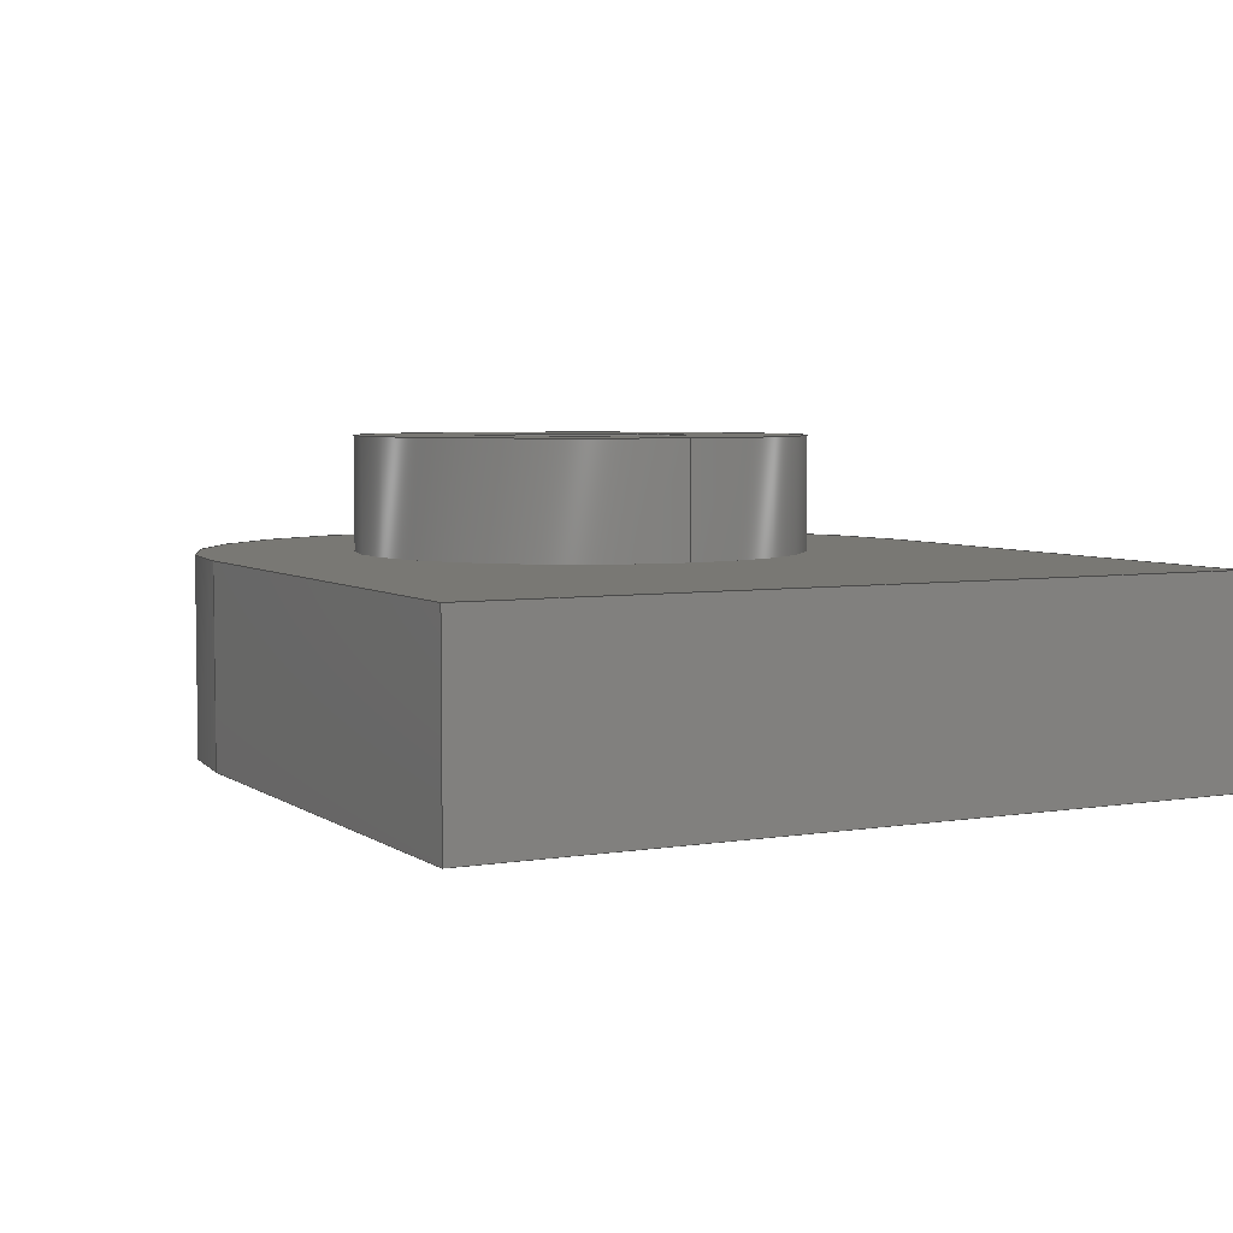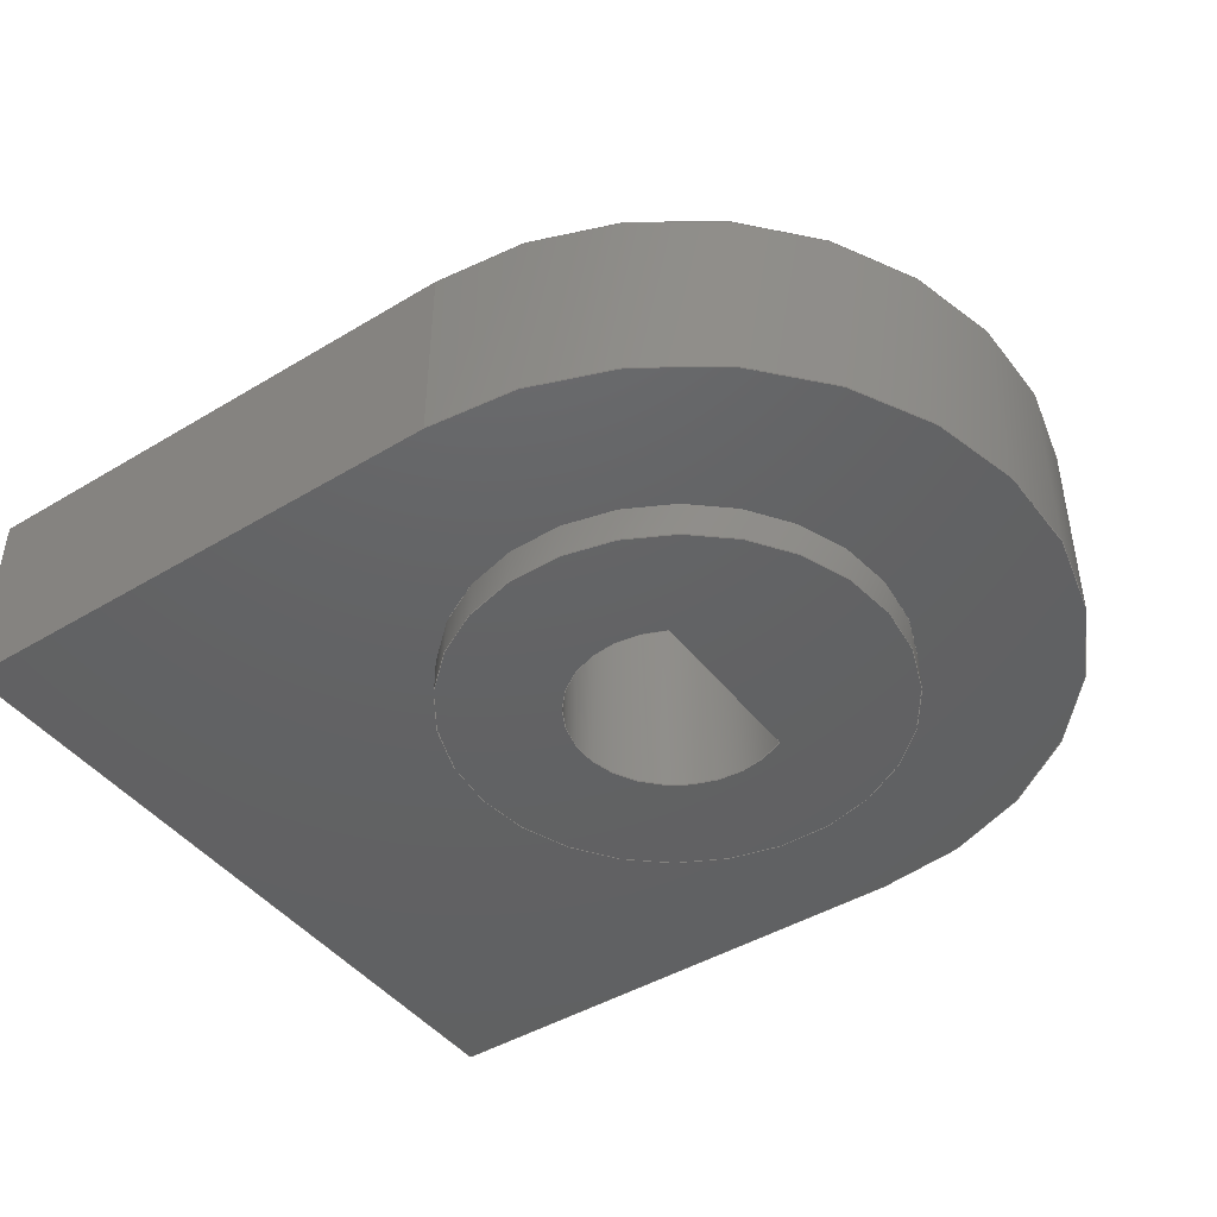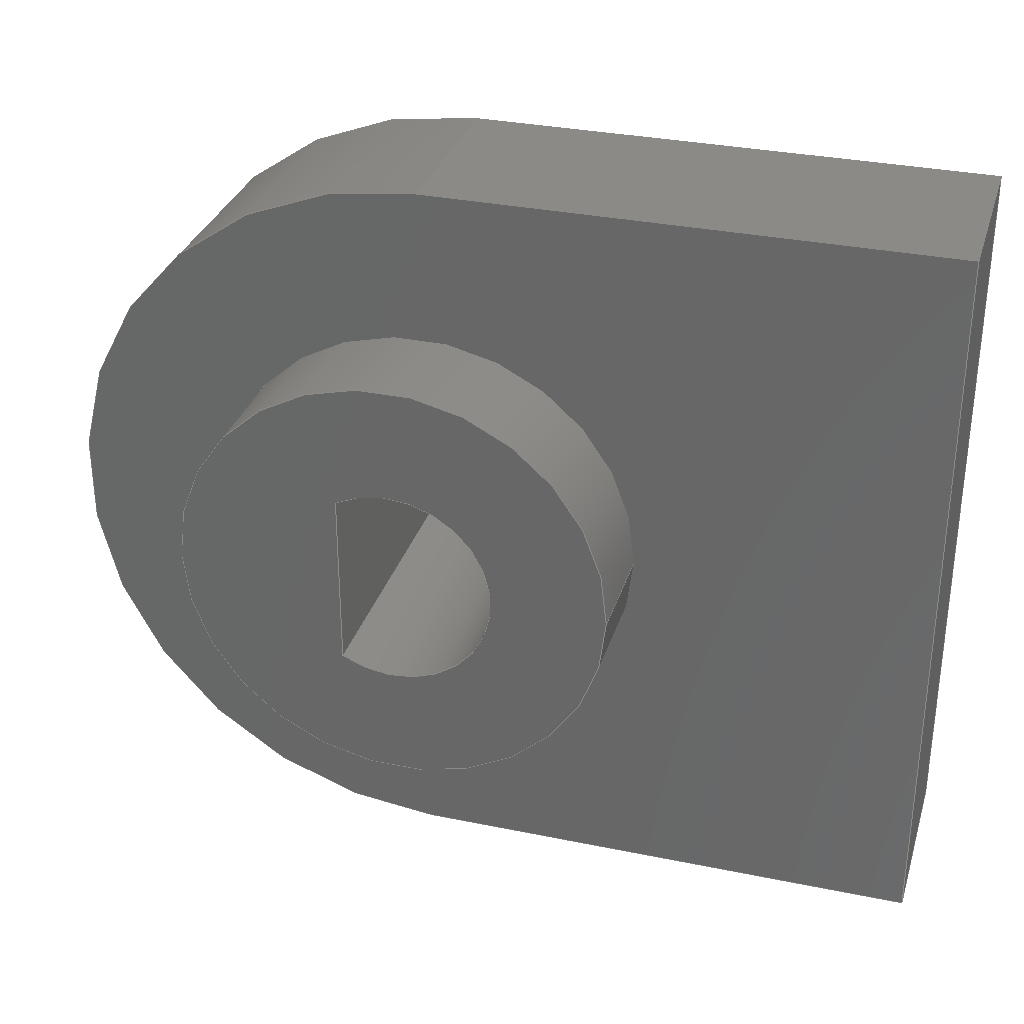
<metadata>
{"format":"step","ext":"step","renderer":"f3d","projection":"perspective","resolution":1024,"background":"white","views":[{"elev":5.0,"azim":-117.3,"up":"+Y"},{"elev":-44.5,"azim":35.1,"up":"+Y"},{"elev":31.8,"azim":-163.8,"up":"+Z"}]}
</metadata>
<code>
ISO-10303-21;
DATA;
#1=MECHANICAL_DESIGN_GEOMETRIC_PRESENTATION_REPRESENTATION('',(#4),#338);
#2=SHAPE_REPRESENTATION_RELATIONSHIP('SRR','None',#345,#3);
#3=ADVANCED_BREP_SHAPE_REPRESENTATION('',(#5),#337);
#4=STYLED_ITEM('',(#355),#5);
#5=MANIFOLD_SOLID_BREP('Body1',#190);
#6=FACE_BOUND('',#33,.T.);
#7=FACE_BOUND('',#35,.T.);
#8=FACE_BOUND('',#43,.T.);
#9=FACE_BOUND('',#45,.T.);
#10=PLANE('',#210);
#11=PLANE('',#212);
#12=PLANE('',#214);
#13=PLANE('',#219);
#14=PLANE('',#220);
#15=PLANE('',#221);
#16=PLANE('',#222);
#17=PLANE('',#223);
#18=FACE_OUTER_BOUND('',#30,.T.);
#19=FACE_OUTER_BOUND('',#31,.T.);
#20=FACE_OUTER_BOUND('',#32,.T.);
#21=FACE_OUTER_BOUND('',#34,.T.);
#22=FACE_OUTER_BOUND('',#36,.T.);
#23=FACE_OUTER_BOUND('',#37,.T.);
#24=FACE_OUTER_BOUND('',#38,.T.);
#25=FACE_OUTER_BOUND('',#39,.T.);
#26=FACE_OUTER_BOUND('',#40,.T.);
#27=FACE_OUTER_BOUND('',#41,.T.);
#28=FACE_OUTER_BOUND('',#42,.T.);
#29=FACE_OUTER_BOUND('',#44,.T.);
#30=EDGE_LOOP('',(#126,#127,#128,#129));
#31=EDGE_LOOP('',(#130,#131,#132,#133));
#32=EDGE_LOOP('',(#134));
#33=EDGE_LOOP('',(#135,#136));
#34=EDGE_LOOP('',(#137));
#35=EDGE_LOOP('',(#138,#139));
#36=EDGE_LOOP('',(#140,#141,#142,#143));
#37=EDGE_LOOP('',(#144,#145,#146,#147));
#38=EDGE_LOOP('',(#148,#149,#150,#151));
#39=EDGE_LOOP('',(#152,#153,#154,#155));
#40=EDGE_LOOP('',(#156,#157,#158,#159));
#41=EDGE_LOOP('',(#160,#161,#162,#163));
#42=EDGE_LOOP('',(#164,#165,#166,#167));
#43=EDGE_LOOP('',(#168));
#44=EDGE_LOOP('',(#169,#170,#171,#172));
#45=EDGE_LOOP('',(#173));
#46=LINE('',#287,#62);
#47=LINE('',#293,#63);
#48=LINE('',#299,#64);
#49=LINE('',#304,#65);
#50=LINE('',#306,#66);
#51=LINE('',#307,#67);
#52=LINE('',#314,#68);
#53=LINE('',#317,#69);
#54=LINE('',#320,#70);
#55=LINE('',#322,#71);
#56=LINE('',#323,#72);
#57=LINE('',#326,#73);
#58=LINE('',#328,#74);
#59=LINE('',#329,#75);
#60=LINE('',#331,#76);
#61=LINE('',#332,#77);
#62=VECTOR('',#230,0.295);
#63=VECTOR('',#237,0.295);
#64=VECTOR('',#244,1);
#65=VECTOR('',#249,1);
#66=VECTOR('',#252,1);
#67=VECTOR('',#253,1);
#68=VECTOR('',#260,1);
#69=VECTOR('',#263,1);
#70=VECTOR('',#266,1);
#71=VECTOR('',#267,1);
#72=VECTOR('',#268,1);
#73=VECTOR('',#271,1);
#74=VECTOR('',#272,1);
#75=VECTOR('',#273,1);
#76=VECTOR('',#276,1);
#77=VECTOR('',#277,1);
#78=CIRCLE('',#205,0.295);
#79=CIRCLE('',#206,0.295);
#80=CIRCLE('',#208,0.295);
#81=CIRCLE('',#209,0.295);
#82=CIRCLE('',#211,0.14);
#83=CIRCLE('',#213,0.14);
#84=CIRCLE('',#217,0.5);
#85=CIRCLE('',#218,0.5);
#86=VERTEX_POINT('',#284);
#87=VERTEX_POINT('',#286);
#88=VERTEX_POINT('',#290);
#89=VERTEX_POINT('',#292);
#90=VERTEX_POINT('',#296);
#91=VERTEX_POINT('',#297);
#92=VERTEX_POINT('',#301);
#93=VERTEX_POINT('',#302);
#94=VERTEX_POINT('',#310);
#95=VERTEX_POINT('',#311);
#96=VERTEX_POINT('',#313);
#97=VERTEX_POINT('',#315);
#98=VERTEX_POINT('',#319);
#99=VERTEX_POINT('',#321);
#100=VERTEX_POINT('',#325);
#101=VERTEX_POINT('',#327);
#102=EDGE_CURVE('',#86,#86,#78,.T.);
#103=EDGE_CURVE('',#86,#87,#46,.T.);
#104=EDGE_CURVE('',#87,#87,#79,.T.);
#105=EDGE_CURVE('',#88,#88,#80,.T.);
#106=EDGE_CURVE('',#88,#89,#47,.T.);
#107=EDGE_CURVE('',#89,#89,#81,.T.);
#108=EDGE_CURVE('',#90,#91,#82,.T.);
#109=EDGE_CURVE('',#91,#90,#48,.T.);
#110=EDGE_CURVE('',#92,#93,#83,.T.);
#111=EDGE_CURVE('',#93,#92,#49,.T.);
#112=EDGE_CURVE('',#90,#93,#50,.T.);
#113=EDGE_CURVE('',#92,#91,#51,.T.);
#114=EDGE_CURVE('',#94,#95,#84,.T.);
#115=EDGE_CURVE('',#94,#96,#52,.T.);
#116=EDGE_CURVE('',#97,#96,#85,.T.);
#117=EDGE_CURVE('',#95,#97,#53,.T.);
#118=EDGE_CURVE('',#98,#95,#54,.T.);
#119=EDGE_CURVE('',#99,#97,#55,.T.);
#120=EDGE_CURVE('',#98,#99,#56,.T.);
#121=EDGE_CURVE('',#100,#98,#57,.T.);
#122=EDGE_CURVE('',#101,#99,#58,.T.);
#123=EDGE_CURVE('',#100,#101,#59,.T.);
#124=EDGE_CURVE('',#94,#100,#60,.T.);
#125=EDGE_CURVE('',#96,#101,#61,.T.);
#126=ORIENTED_EDGE('',*,*,#102,.F.);
#127=ORIENTED_EDGE('',*,*,#103,.T.);
#128=ORIENTED_EDGE('',*,*,#104,.F.);
#129=ORIENTED_EDGE('',*,*,#103,.F.);
#130=ORIENTED_EDGE('',*,*,#105,.F.);
#131=ORIENTED_EDGE('',*,*,#106,.T.);
#132=ORIENTED_EDGE('',*,*,#107,.F.);
#133=ORIENTED_EDGE('',*,*,#106,.F.);
#134=ORIENTED_EDGE('',*,*,#104,.T.);
#135=ORIENTED_EDGE('',*,*,#108,.T.);
#136=ORIENTED_EDGE('',*,*,#109,.T.);
#137=ORIENTED_EDGE('',*,*,#105,.T.);
#138=ORIENTED_EDGE('',*,*,#110,.T.);
#139=ORIENTED_EDGE('',*,*,#111,.T.);
#140=ORIENTED_EDGE('',*,*,#112,.F.);
#141=ORIENTED_EDGE('',*,*,#109,.F.);
#142=ORIENTED_EDGE('',*,*,#113,.F.);
#143=ORIENTED_EDGE('',*,*,#111,.F.);
#144=ORIENTED_EDGE('',*,*,#113,.T.);
#145=ORIENTED_EDGE('',*,*,#108,.F.);
#146=ORIENTED_EDGE('',*,*,#112,.T.);
#147=ORIENTED_EDGE('',*,*,#110,.F.);
#148=ORIENTED_EDGE('',*,*,#114,.F.);
#149=ORIENTED_EDGE('',*,*,#115,.T.);
#150=ORIENTED_EDGE('',*,*,#116,.F.);
#151=ORIENTED_EDGE('',*,*,#117,.F.);
#152=ORIENTED_EDGE('',*,*,#118,.T.);
#153=ORIENTED_EDGE('',*,*,#117,.T.);
#154=ORIENTED_EDGE('',*,*,#119,.F.);
#155=ORIENTED_EDGE('',*,*,#120,.F.);
#156=ORIENTED_EDGE('',*,*,#121,.T.);
#157=ORIENTED_EDGE('',*,*,#120,.T.);
#158=ORIENTED_EDGE('',*,*,#122,.F.);
#159=ORIENTED_EDGE('',*,*,#123,.F.);
#160=ORIENTED_EDGE('',*,*,#124,.T.);
#161=ORIENTED_EDGE('',*,*,#123,.T.);
#162=ORIENTED_EDGE('',*,*,#125,.F.);
#163=ORIENTED_EDGE('',*,*,#115,.F.);
#164=ORIENTED_EDGE('',*,*,#124,.F.);
#165=ORIENTED_EDGE('',*,*,#114,.T.);
#166=ORIENTED_EDGE('',*,*,#118,.F.);
#167=ORIENTED_EDGE('',*,*,#121,.F.);
#168=ORIENTED_EDGE('',*,*,#107,.T.);
#169=ORIENTED_EDGE('',*,*,#125,.T.);
#170=ORIENTED_EDGE('',*,*,#122,.T.);
#171=ORIENTED_EDGE('',*,*,#119,.T.);
#172=ORIENTED_EDGE('',*,*,#116,.T.);
#173=ORIENTED_EDGE('',*,*,#102,.T.);
#174=CYLINDRICAL_SURFACE('',#204,0.295);
#175=CYLINDRICAL_SURFACE('',#207,0.295);
#176=CYLINDRICAL_SURFACE('',#215,0.14);
#177=CYLINDRICAL_SURFACE('',#216,0.5);
#178=ADVANCED_FACE('',(#18),#174,.T.);
#179=ADVANCED_FACE('',(#19),#175,.T.);
#180=ADVANCED_FACE('',(#20,#6),#10,.F.);
#181=ADVANCED_FACE('',(#21,#7),#11,.T.);
#182=ADVANCED_FACE('',(#22),#12,.T.);
#183=ADVANCED_FACE('',(#23),#176,.F.);
#184=ADVANCED_FACE('',(#24),#177,.T.);
#185=ADVANCED_FACE('',(#25),#13,.T.);
#186=ADVANCED_FACE('',(#26),#14,.T.);
#187=ADVANCED_FACE('',(#27),#15,.T.);
#188=ADVANCED_FACE('',(#28,#8),#16,.T.);
#189=ADVANCED_FACE('',(#29,#9),#17,.F.);
#190=CLOSED_SHELL('',(#178,#179,#180,#181,#182,#183,#184,#185,#186,#187,
#188,#189));
#191=DERIVED_UNIT_ELEMENT(#193,1);
#192=DERIVED_UNIT_ELEMENT(#340,3);
#193=(
MASS_UNIT()
NAMED_UNIT(*)
SI_UNIT(.KILO.,.GRAM.)
);
#194=DERIVED_UNIT((#191,#192));
#195=MEASURE_REPRESENTATION_ITEM('density measure',
POSITIVE_RATIO_MEASURE(7850),#194);
#196=PROPERTY_DEFINITION_REPRESENTATION(#201,#198);
#197=PROPERTY_DEFINITION_REPRESENTATION(#202,#199);
#198=REPRESENTATION('material name',(#200),#337);
#199=REPRESENTATION('density',(#195),#337);
#200=DESCRIPTIVE_REPRESENTATION_ITEM('Steel, Mild','Steel, Mild');
#201=PROPERTY_DEFINITION('material property','material name',#347);
#202=PROPERTY_DEFINITION('material property','density of part',#347);
#203=AXIS2_PLACEMENT_3D('placement',#282,#224,#225);
#204=AXIS2_PLACEMENT_3D('',#283,#226,#227);
#205=AXIS2_PLACEMENT_3D('',#285,#228,#229);
#206=AXIS2_PLACEMENT_3D('',#288,#231,#232);
#207=AXIS2_PLACEMENT_3D('',#289,#233,#234);
#208=AXIS2_PLACEMENT_3D('',#291,#235,#236);
#209=AXIS2_PLACEMENT_3D('',#294,#238,#239);
#210=AXIS2_PLACEMENT_3D('',#295,#240,#241);
#211=AXIS2_PLACEMENT_3D('',#298,#242,#243);
#212=AXIS2_PLACEMENT_3D('',#300,#245,#246);
#213=AXIS2_PLACEMENT_3D('',#303,#247,#248);
#214=AXIS2_PLACEMENT_3D('',#305,#250,#251);
#215=AXIS2_PLACEMENT_3D('',#308,#254,#255);
#216=AXIS2_PLACEMENT_3D('',#309,#256,#257);
#217=AXIS2_PLACEMENT_3D('',#312,#258,#259);
#218=AXIS2_PLACEMENT_3D('',#316,#261,#262);
#219=AXIS2_PLACEMENT_3D('',#318,#264,#265);
#220=AXIS2_PLACEMENT_3D('',#324,#269,#270);
#221=AXIS2_PLACEMENT_3D('',#330,#274,#275);
#222=AXIS2_PLACEMENT_3D('',#333,#278,#279);
#223=AXIS2_PLACEMENT_3D('',#334,#280,#281);
#224=DIRECTION('axis',(0,0,1));
#225=DIRECTION('refdir',(1,0,0));
#226=DIRECTION('center_axis',(0,1,0));
#227=DIRECTION('ref_axis',(1,0,0));
#228=DIRECTION('center_axis',(0,1,0));
#229=DIRECTION('ref_axis',(1,0,0));
#230=DIRECTION('',(0,-1,0));
#231=DIRECTION('center_axis',(0,-1,0));
#232=DIRECTION('ref_axis',(1,0,0));
#233=DIRECTION('center_axis',(0,1,0));
#234=DIRECTION('ref_axis',(1,0,0));
#235=DIRECTION('center_axis',(0,1,0));
#236=DIRECTION('ref_axis',(1,0,0));
#237=DIRECTION('',(0,-1,0));
#238=DIRECTION('center_axis',(0,-1,0));
#239=DIRECTION('ref_axis',(1,0,0));
#240=DIRECTION('center_axis',(0,1,0));
#241=DIRECTION('ref_axis',(1,0,0));
#242=DIRECTION('center_axis',(0,1,0));
#243=DIRECTION('ref_axis',(1,0,0));
#244=DIRECTION('',(0,0,-1));
#245=DIRECTION('center_axis',(0,1,0));
#246=DIRECTION('ref_axis',(1,0,0));
#247=DIRECTION('center_axis',(0,-1,0));
#248=DIRECTION('ref_axis',(1,0,0));
#249=DIRECTION('',(0,0,1));
#250=DIRECTION('center_axis',(-1,0,0));
#251=DIRECTION('ref_axis',(0,0,-1));
#252=DIRECTION('',(0,1,0));
#253=DIRECTION('',(0,-1,0));
#254=DIRECTION('center_axis',(0,-1,0));
#255=DIRECTION('ref_axis',(-1,0,1.225e-16));
#256=DIRECTION('center_axis',(0,-1,0));
#257=DIRECTION('ref_axis',(-2.22e-16,0,1));
#258=DIRECTION('center_axis',(0,1,0));
#259=DIRECTION('ref_axis',(-2.22e-16,0,1));
#260=DIRECTION('',(0,-1,0));
#261=DIRECTION('center_axis',(0,-1,0));
#262=DIRECTION('ref_axis',(-2.22e-16,0,1));
#263=DIRECTION('',(0,-1,0));
#264=DIRECTION('center_axis',(0,0,-1));
#265=DIRECTION('ref_axis',(1,0,0));
#266=DIRECTION('',(1,0,0));
#267=DIRECTION('',(1,0,0));
#268=DIRECTION('',(0,-1,0));
#269=DIRECTION('center_axis',(-1,0,0));
#270=DIRECTION('ref_axis',(0,0,-1));
#271=DIRECTION('',(0,0,-1));
#272=DIRECTION('',(0,0,-1));
#273=DIRECTION('',(0,-1,0));
#274=DIRECTION('center_axis',(0,0,1));
#275=DIRECTION('ref_axis',(-1,0,0));
#276=DIRECTION('',(-1,0,0));
#277=DIRECTION('',(-1,0,0));
#278=DIRECTION('center_axis',(0,1,0));
#279=DIRECTION('ref_axis',(1,0,0));
#280=DIRECTION('center_axis',(0,1,0));
#281=DIRECTION('ref_axis',(1,0,0));
#282=CARTESIAN_POINT('',(0,0,0));
#283=CARTESIAN_POINT('Origin',(0.7,0,-7.451e-09));
#284=CARTESIAN_POINT('',(0.405,-0.26,-7.451e-09));
#285=CARTESIAN_POINT('Origin',(0.7,-0.26,-7.451e-09));
#286=CARTESIAN_POINT('',(0.405,-0.31,-7.451e-09));
#287=CARTESIAN_POINT('',(0.405,0,-7.451e-09));
#288=CARTESIAN_POINT('Origin',(0.7,-0.31,-7.451e-09));
#289=CARTESIAN_POINT('Origin',(0.7,0,-7.451e-09));
#290=CARTESIAN_POINT('',(0.405,0.15,-7.451e-09));
#291=CARTESIAN_POINT('Origin',(0.7,0.15,-7.451e-09));
#292=CARTESIAN_POINT('',(0.405,0,-7.451e-09));
#293=CARTESIAN_POINT('',(0.405,0,-7.451e-09));
#294=CARTESIAN_POINT('Origin',(0.7,0,-7.451e-09));
#295=CARTESIAN_POINT('Origin',(0.7,-0.31,-7.451e-09));
#296=CARTESIAN_POINT('',(0.77,-0.31,-0.1212));
#297=CARTESIAN_POINT('',(0.77,-0.31,0.1212));
#298=CARTESIAN_POINT('Origin',(0.7,-0.31,-7.451e-09));
#299=CARTESIAN_POINT('',(0.77,-0.31,-0.23));
#300=CARTESIAN_POINT('Origin',(0.7,0.15,-7.451e-09));
#301=CARTESIAN_POINT('',(0.77,0.15,0.1212));
#302=CARTESIAN_POINT('',(0.77,0.15,-0.1212));
#303=CARTESIAN_POINT('Origin',(0.7,0.15,-7.451e-09));
#304=CARTESIAN_POINT('',(0.77,0.15,-0.23));
#305=CARTESIAN_POINT('Origin',(0.77,0,0.1212));
#306=CARTESIAN_POINT('',(0.77,0,-0.1212));
#307=CARTESIAN_POINT('',(0.77,0,0.1212));
#308=CARTESIAN_POINT('Origin',(0.7,0,-7.451e-09));
#309=CARTESIAN_POINT('Origin',(0.7,0,-7.451e-09));
#310=CARTESIAN_POINT('',(0.7,0,0.5));
#311=CARTESIAN_POINT('',(0.7,0,-0.5));
#312=CARTESIAN_POINT('Origin',(0.7,0,-7.451e-09));
#313=CARTESIAN_POINT('',(0.7,-0.26,0.5));
#314=CARTESIAN_POINT('',(0.7,0,0.5));
#315=CARTESIAN_POINT('',(0.7,-0.26,-0.5));
#316=CARTESIAN_POINT('Origin',(0.7,-0.26,-7.451e-09));
#317=CARTESIAN_POINT('',(0.7,0,-0.5));
#318=CARTESIAN_POINT('Origin',(0,0,-0.5));
#319=CARTESIAN_POINT('',(0,0,-0.5));
#320=CARTESIAN_POINT('',(0,0,-0.5));
#321=CARTESIAN_POINT('',(0,-0.26,-0.5));
#322=CARTESIAN_POINT('',(0,-0.26,-0.5));
#323=CARTESIAN_POINT('',(0,0,-0.5));
#324=CARTESIAN_POINT('Origin',(0,0,0.5));
#325=CARTESIAN_POINT('',(0,0,0.5));
#326=CARTESIAN_POINT('',(0,0,0.5));
#327=CARTESIAN_POINT('',(0,-0.26,0.5));
#328=CARTESIAN_POINT('',(0,-0.26,0.5));
#329=CARTESIAN_POINT('',(0,0,0.5));
#330=CARTESIAN_POINT('Origin',(0.7,0,0.5));
#331=CARTESIAN_POINT('',(0.7,0,0.5));
#332=CARTESIAN_POINT('',(0.7,-0.26,0.5));
#333=CARTESIAN_POINT('Origin',(0.6,0,-7.451e-09));
#334=CARTESIAN_POINT('Origin',(0.6,-0.26,-7.451e-09));
#335=UNCERTAINTY_MEASURE_WITH_UNIT(LENGTH_MEASURE(0.001),#339,
'DISTANCE_ACCURACY_VALUE',
'Maximum model space distance between geometric entities at asserted c
onnectivities');
#336=UNCERTAINTY_MEASURE_WITH_UNIT(LENGTH_MEASURE(0.001),#339,
'DISTANCE_ACCURACY_VALUE',
'Maximum model space distance between geometric entities at asserted c
onnectivities');
#337=(
GEOMETRIC_REPRESENTATION_CONTEXT(3)
GLOBAL_UNCERTAINTY_ASSIGNED_CONTEXT((#335))
GLOBAL_UNIT_ASSIGNED_CONTEXT((#339,#341,#342))
REPRESENTATION_CONTEXT('','3D')
);
#338=(
GEOMETRIC_REPRESENTATION_CONTEXT(3)
GLOBAL_UNCERTAINTY_ASSIGNED_CONTEXT((#336))
GLOBAL_UNIT_ASSIGNED_CONTEXT((#339,#341,#342))
REPRESENTATION_CONTEXT('','3D')
);
#339=(
LENGTH_UNIT()
NAMED_UNIT(*)
SI_UNIT(.CENTI.,.METRE.)
);
#340=(
LENGTH_UNIT()
NAMED_UNIT(*)
SI_UNIT($,.METRE.)
);
#341=(
NAMED_UNIT(*)
PLANE_ANGLE_UNIT()
SI_UNIT($,.RADIAN.)
);
#342=(
NAMED_UNIT(*)
SI_UNIT($,.STERADIAN.)
SOLID_ANGLE_UNIT()
);
#343=SHAPE_DEFINITION_REPRESENTATION(#344,#345);
#344=PRODUCT_DEFINITION_SHAPE('',$,#347);
#345=SHAPE_REPRESENTATION('',(#203),#337);
#346=PRODUCT_DEFINITION_CONTEXT('part definition',#351,'design');
#347=PRODUCT_DEFINITION('y2','y2 v2',#348,#346);
#348=PRODUCT_DEFINITION_FORMATION('',$,#353);
#349=PRODUCT_RELATED_PRODUCT_CATEGORY('y2 v2','y2 v2',(#353));
#350=APPLICATION_PROTOCOL_DEFINITION('international standard',
'automotive_design',2009,#351);
#351=APPLICATION_CONTEXT(
'Core Data for Automotive Mechanical Design Process');
#352=PRODUCT_CONTEXT('part definition',#351,'mechanical');
#353=PRODUCT('y2','y2 v2',$,(#352));
#354=PRESENTATION_STYLE_ASSIGNMENT((#356));
#355=PRESENTATION_STYLE_ASSIGNMENT((#357));
#356=SURFACE_STYLE_USAGE(.BOTH.,#358);
#357=SURFACE_STYLE_USAGE(.BOTH.,#359);
#358=SURFACE_SIDE_STYLE('',(#360));
#359=SURFACE_SIDE_STYLE('',(#361));
#360=SURFACE_STYLE_FILL_AREA(#362);
#361=SURFACE_STYLE_FILL_AREA(#363);
#362=FILL_AREA_STYLE('Semi-Polished',(#364));
#363=FILL_AREA_STYLE('Plastic - Matte (Black)',(#365));
#364=FILL_AREA_STYLE_COLOUR('Semi-Polished',#366);
#365=FILL_AREA_STYLE_COLOUR('Plastic - Matte (Black)',#367);
#366=COLOUR_RGB('Semi-Polished',0,0,0);
#367=COLOUR_RGB('Plastic - Matte (Black)',0.09804,0.09804,
0.09804);
ENDSEC;
END-ISO-10303-21;

</code>
